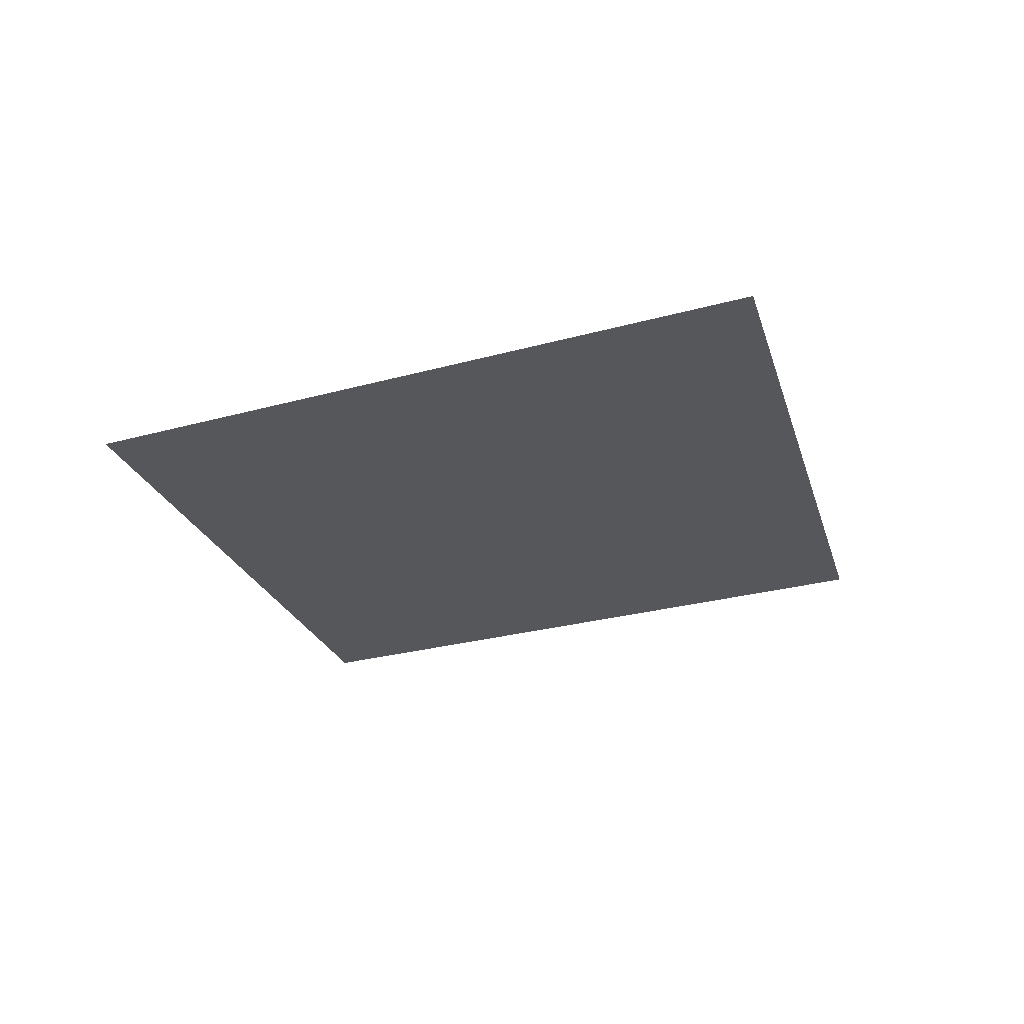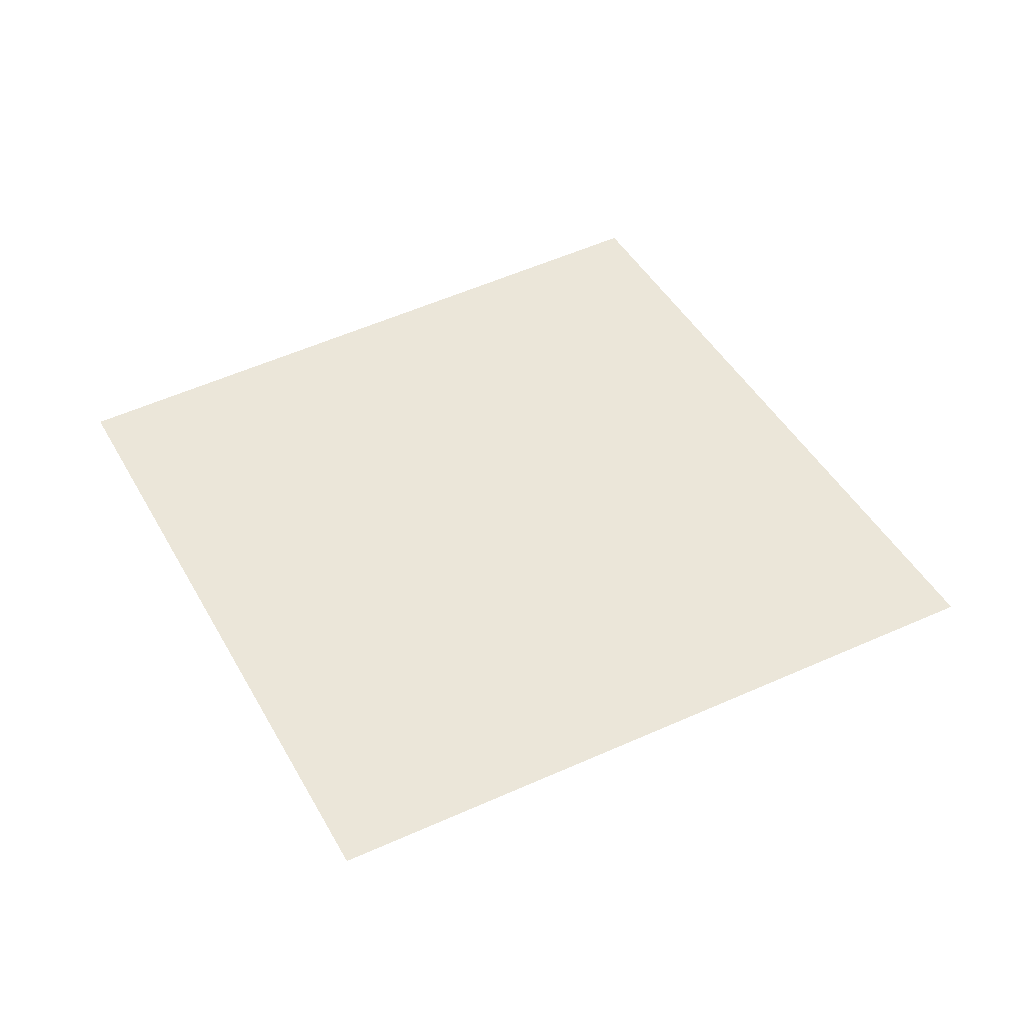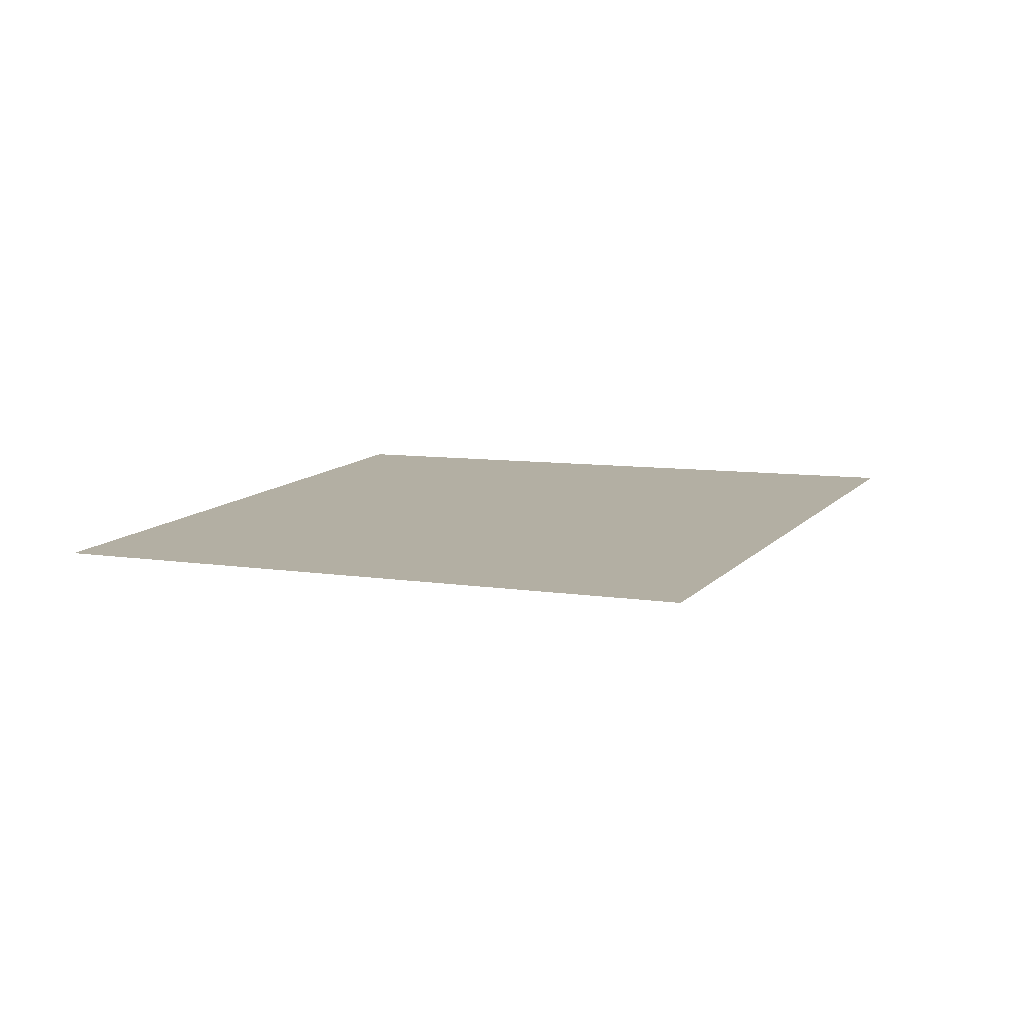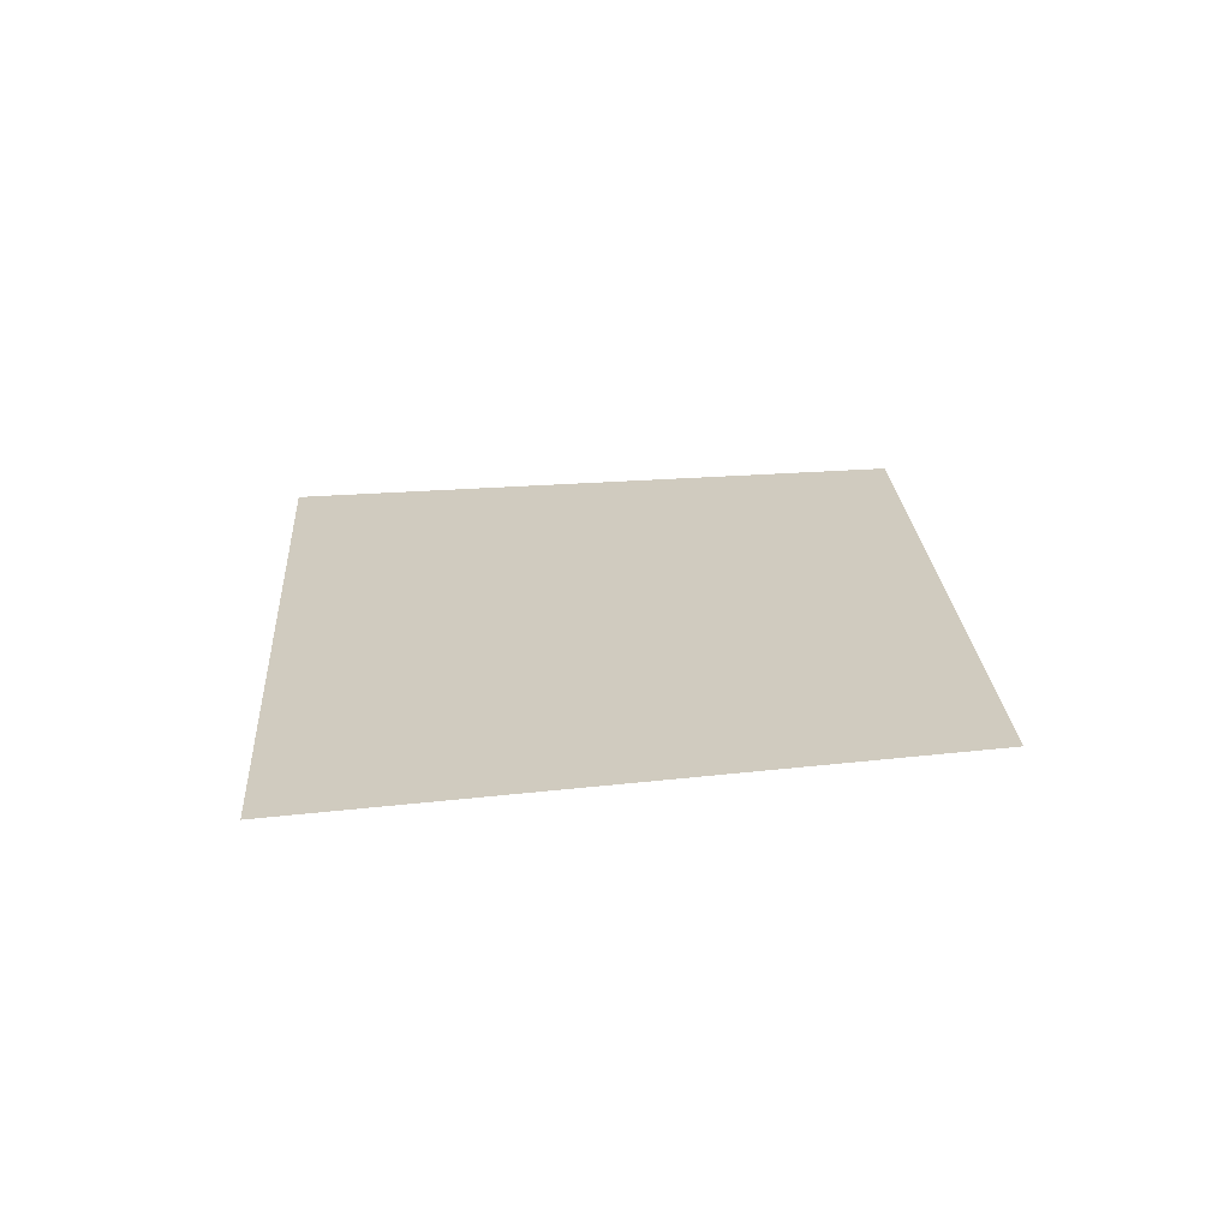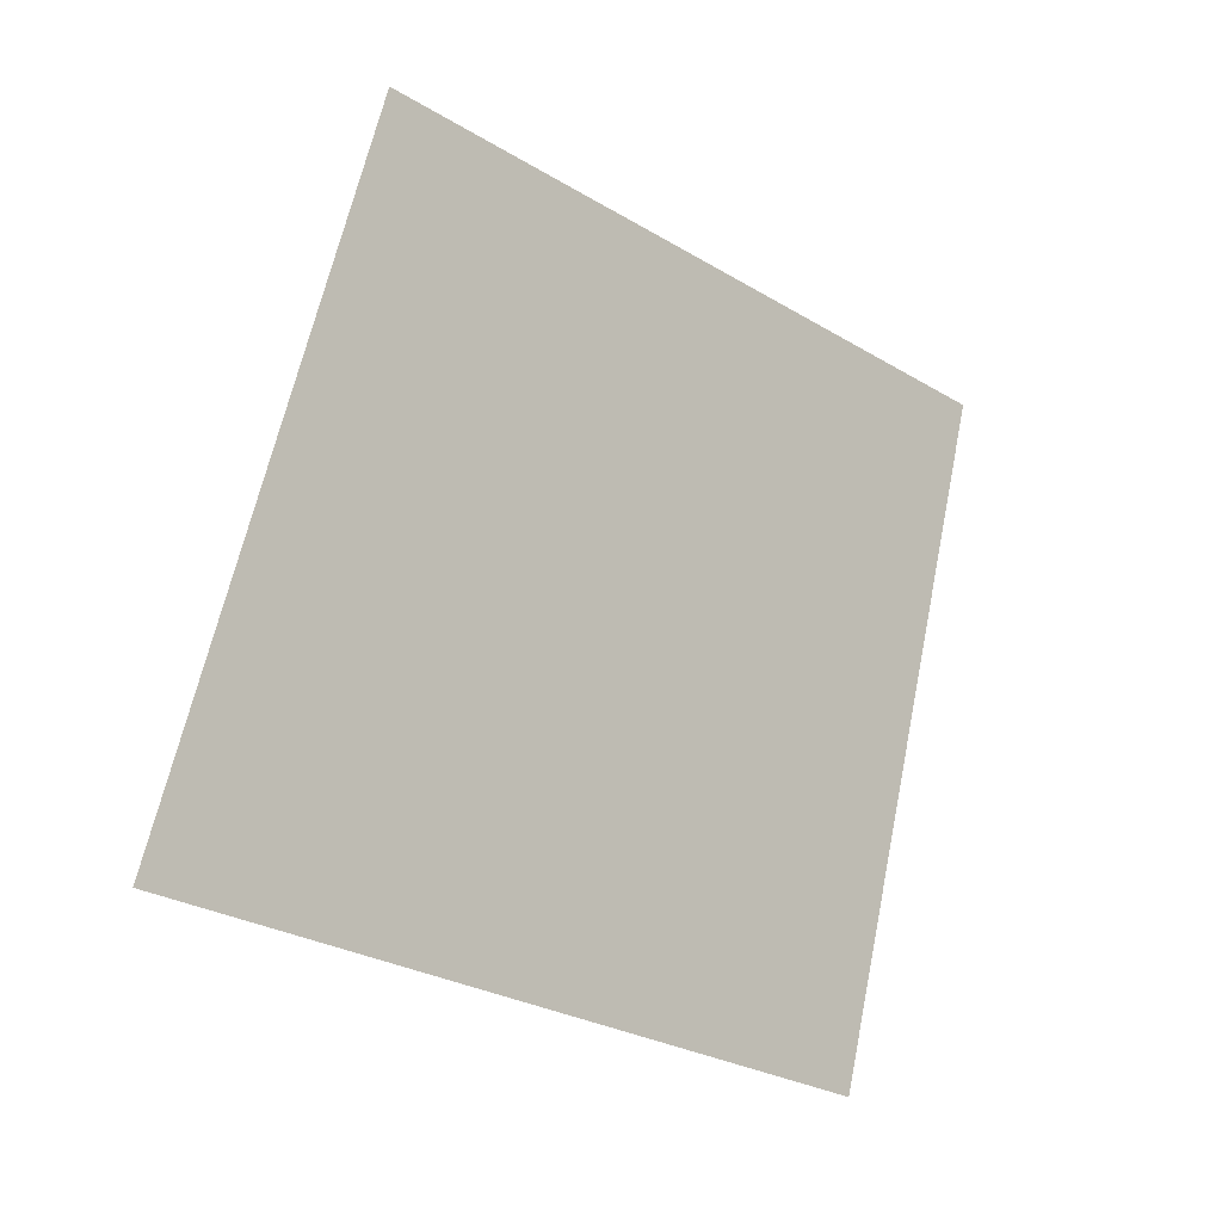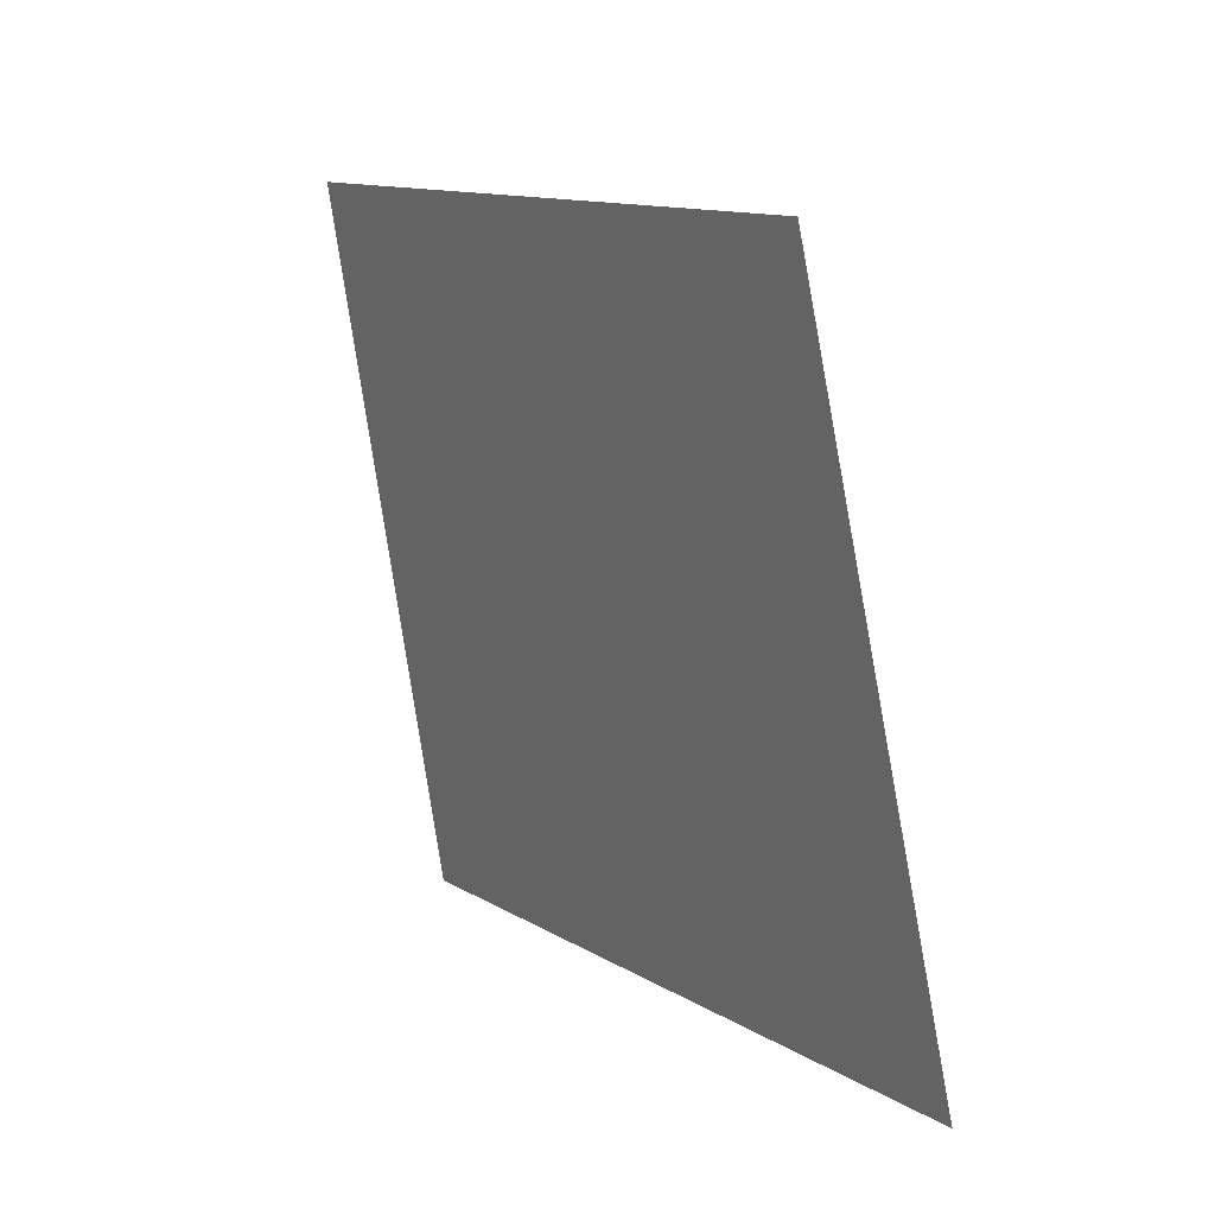
<metadata>
{"format":"obj","ext":"obj","renderer":"f3d","projection":"perspective","resolution":1024,"background":"white","views":[{"elev":-26.9,"azim":34.1,"up":"+Z"},{"elev":55.3,"azim":-14.4,"up":"+Z"},{"elev":11.1,"azim":-55.3,"up":"+Z"},{"elev":23.7,"azim":97.2,"up":"+Z"},{"elev":-10.5,"azim":137.0,"up":"+Y"},{"elev":24.2,"azim":55.9,"up":"+Y"}]}
</metadata>
<code>
o section.026_Plane.027
v 7.283 26.75 0
v 9.497 27.16 0
v 6.757 28.69 0
v 8.847 29.1 -0
f 2 3 1
f 2 4 3

</code>
